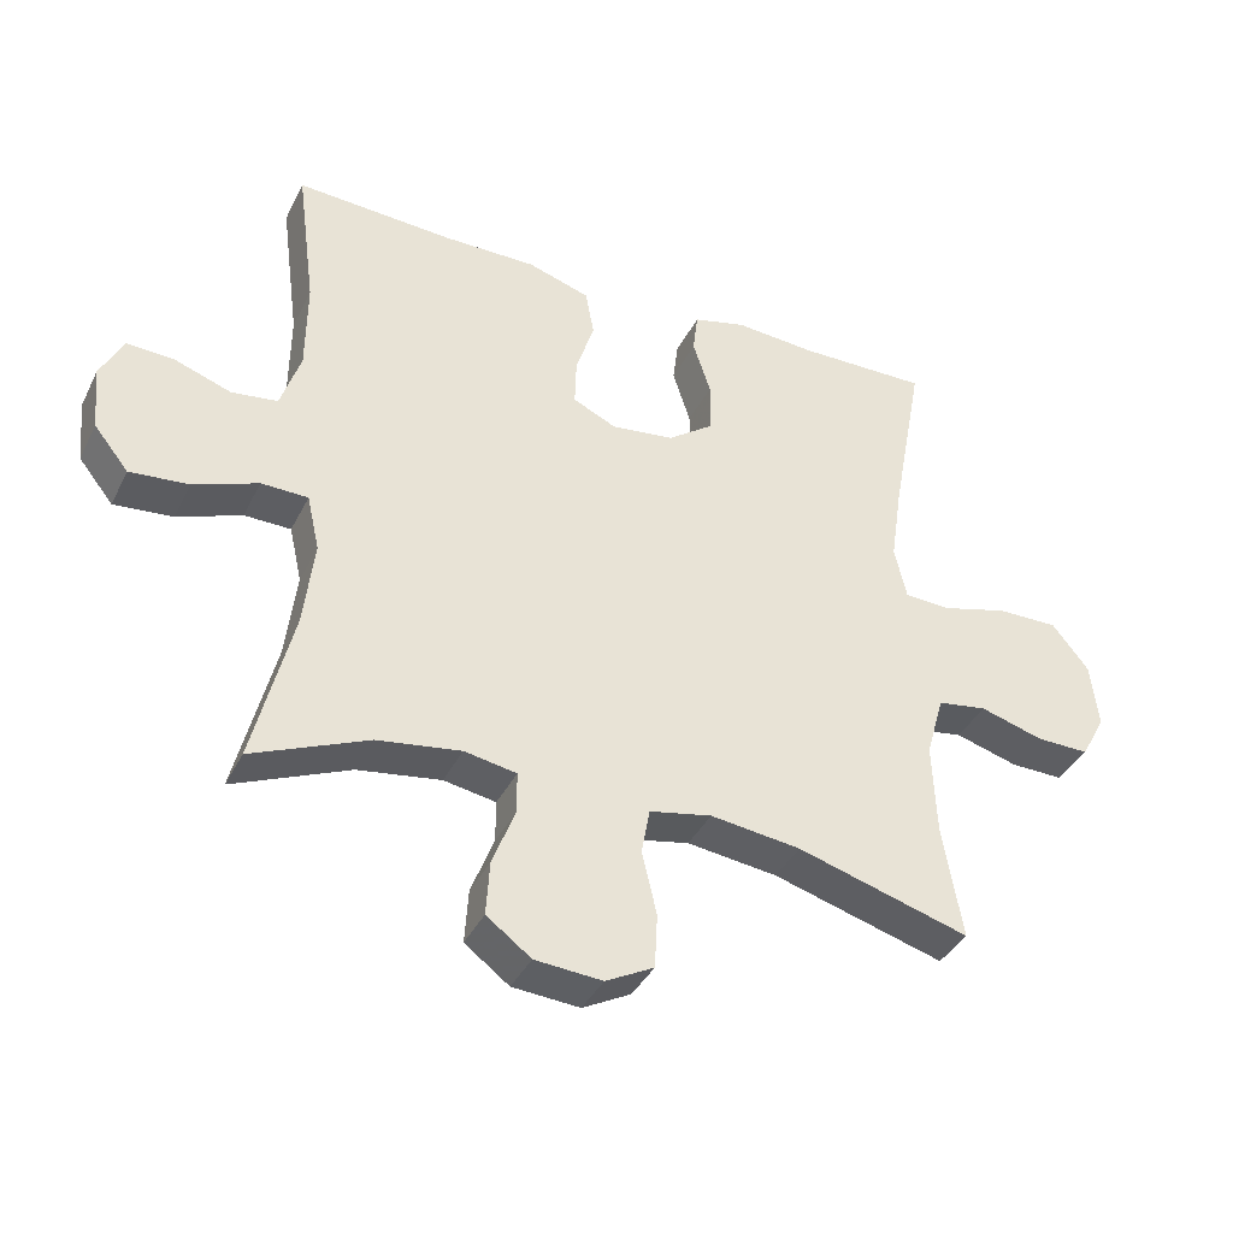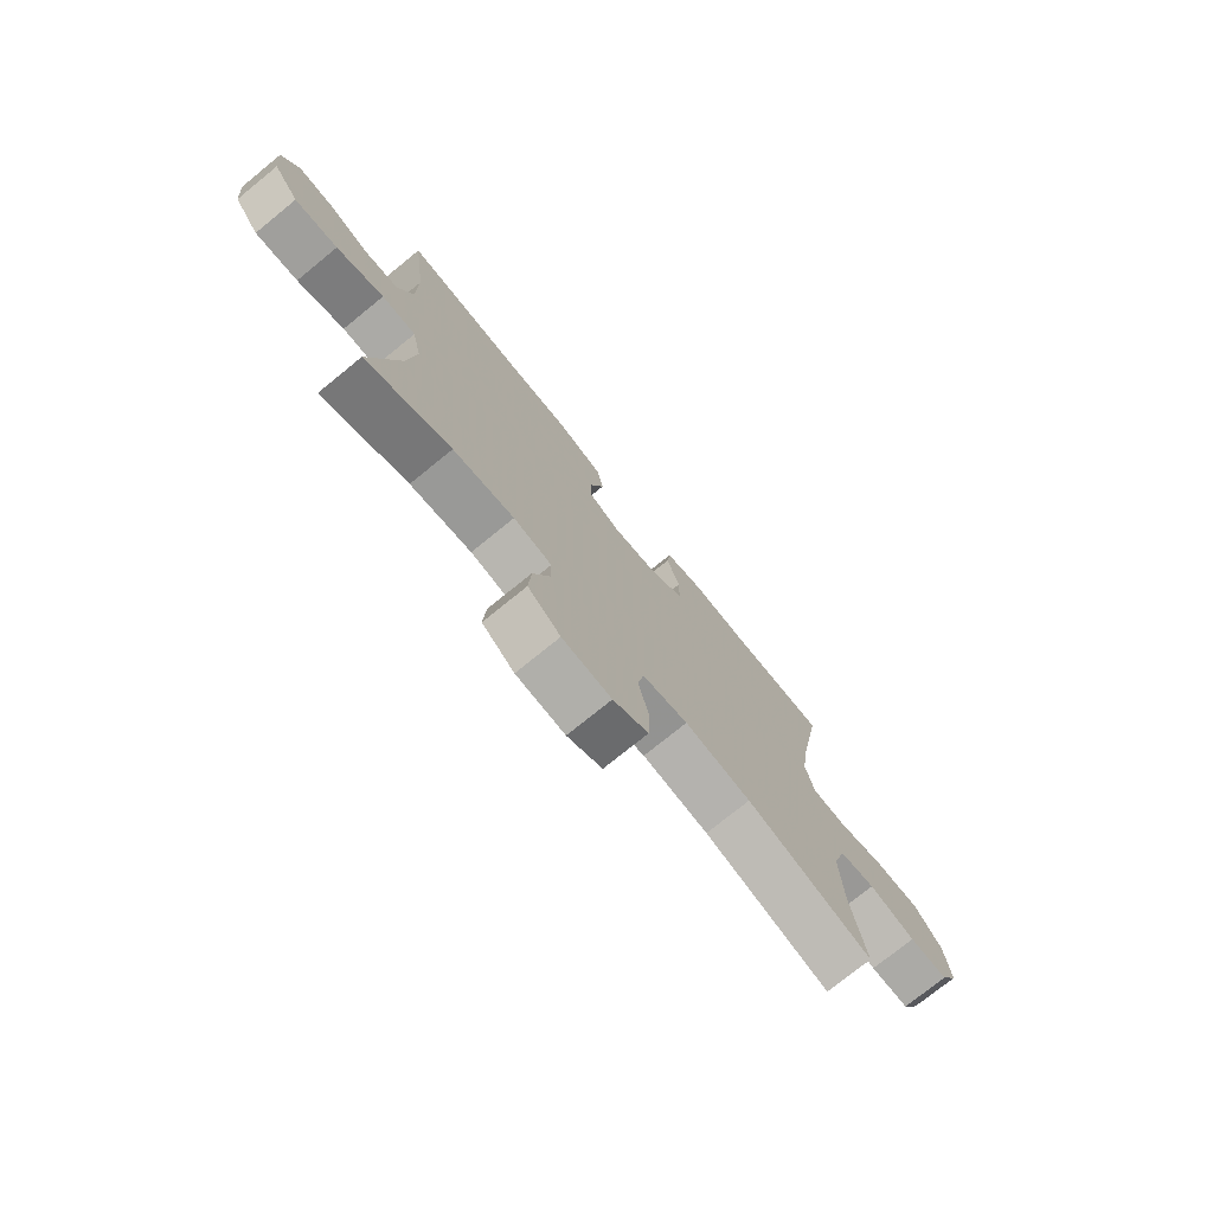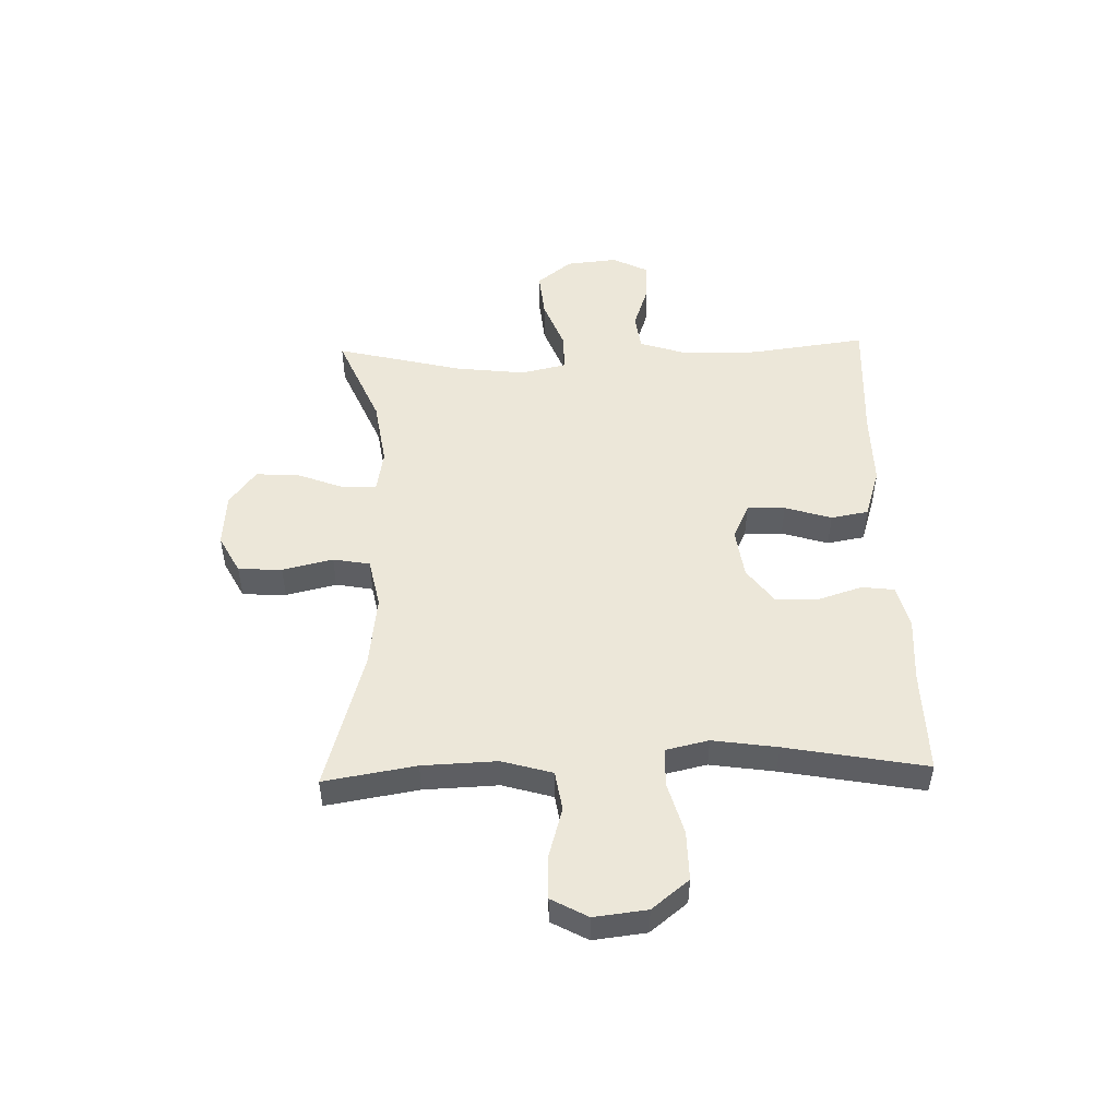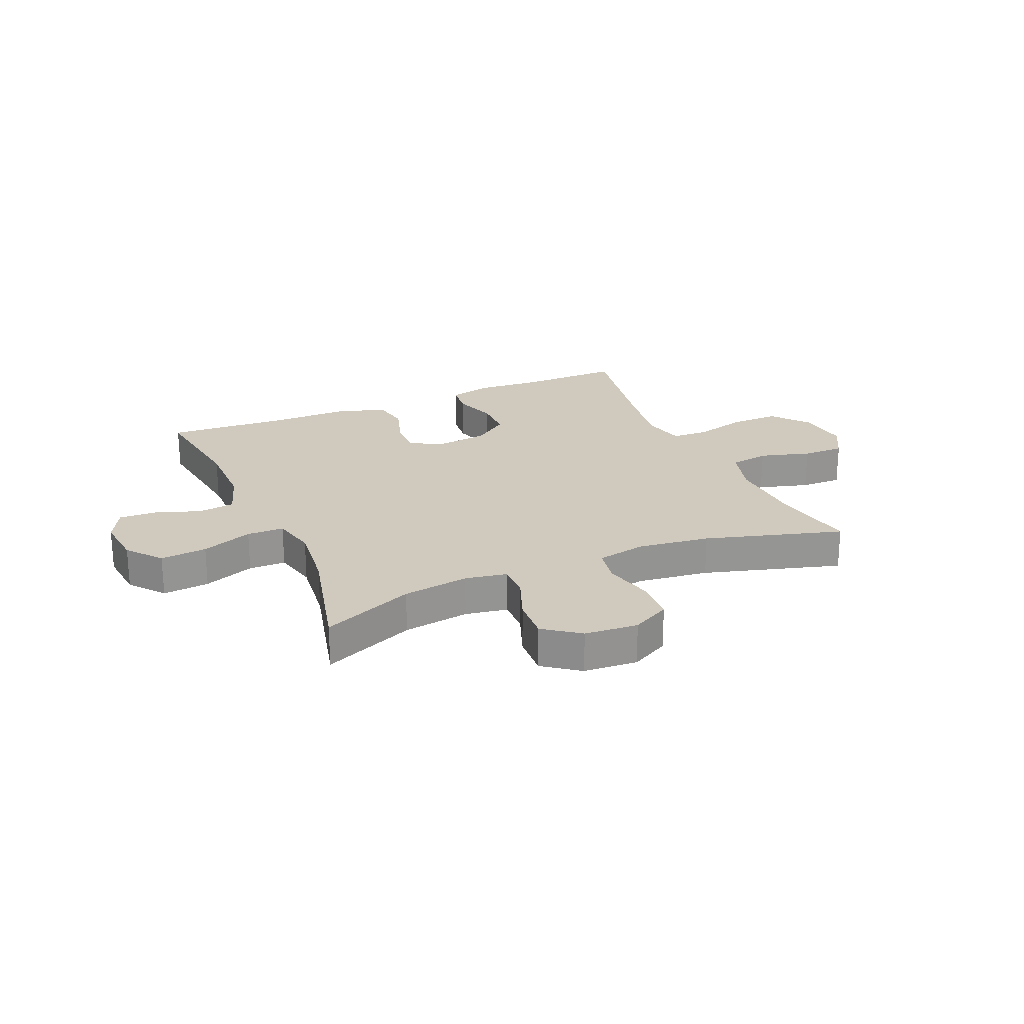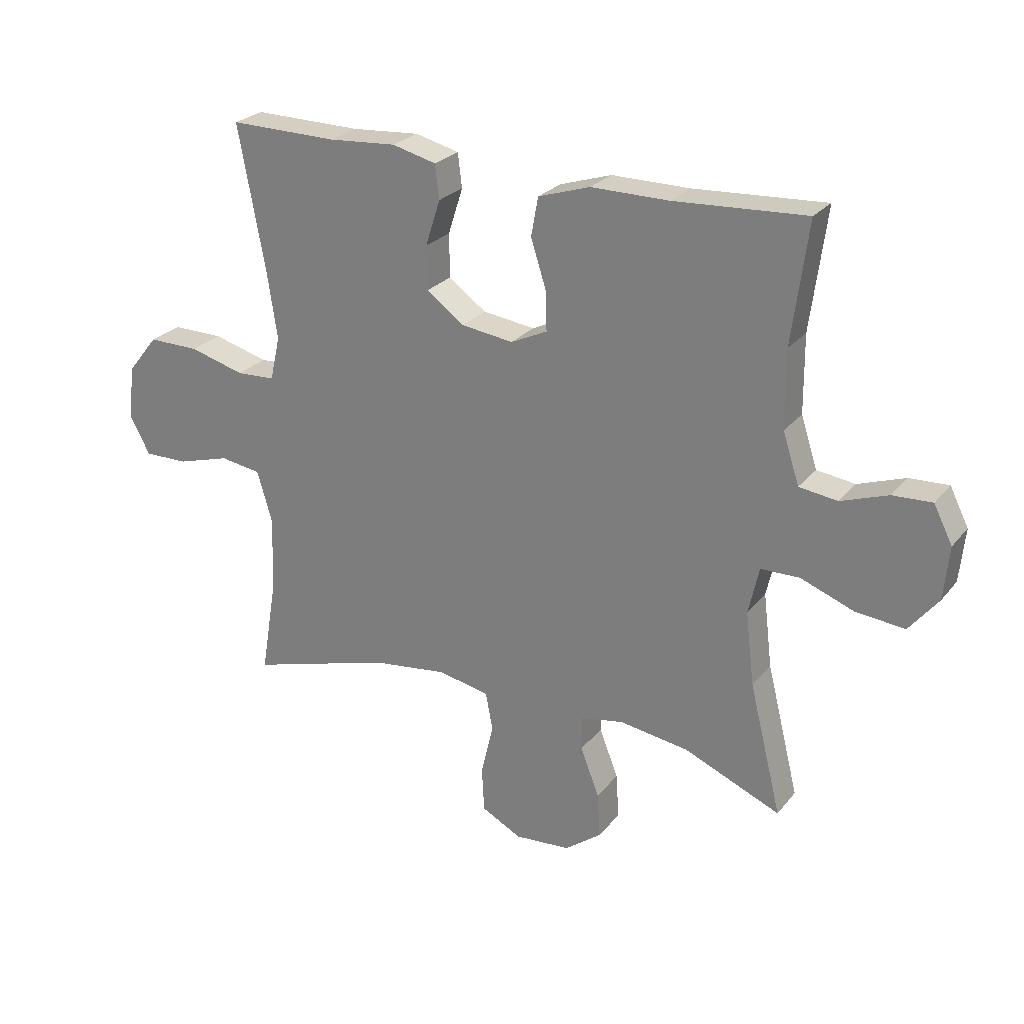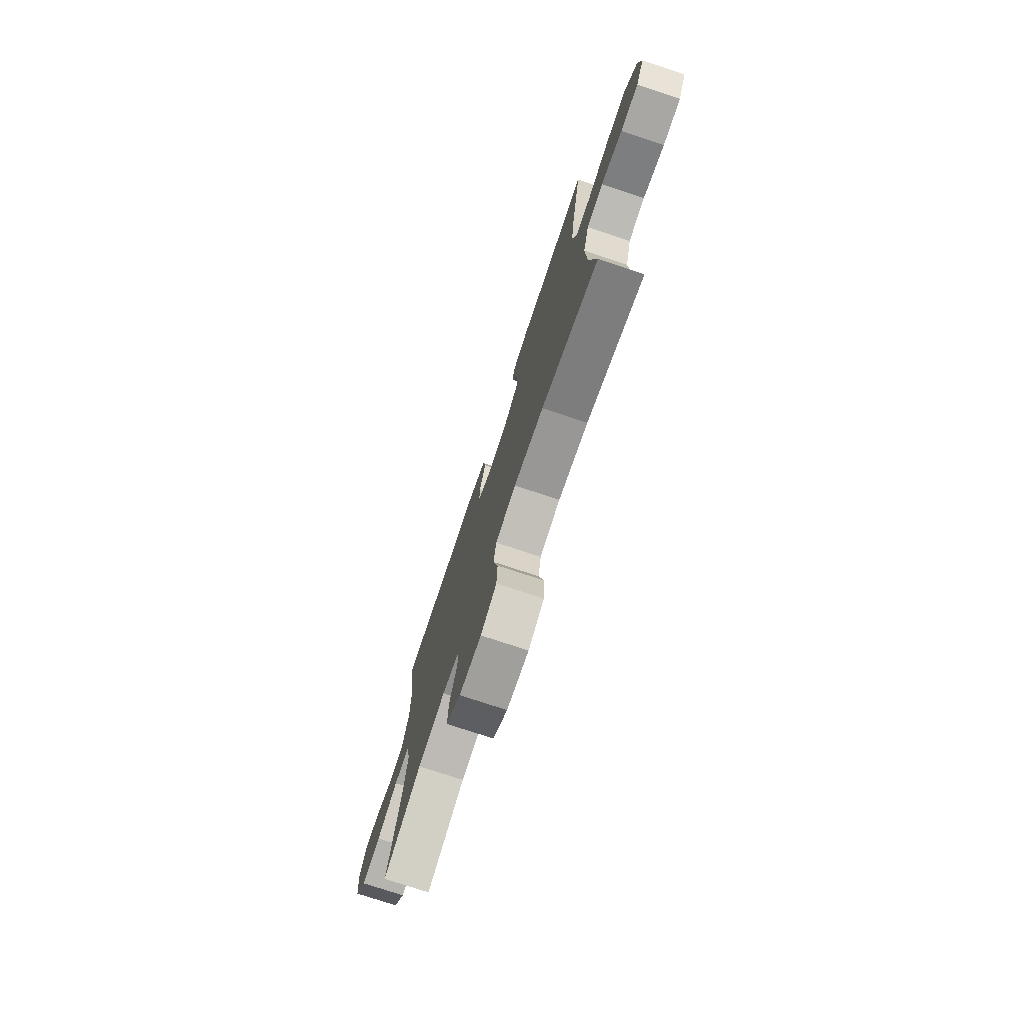
<metadata>
{"format":"obj","ext":"obj","renderer":"f3d","projection":"perspective","resolution":1024,"background":"white","views":[{"elev":-38.5,"azim":155.7,"up":"+Z"},{"elev":-75.2,"azim":129.1,"up":"+Z"},{"elev":49.7,"azim":-91.7,"up":"+Y"},{"elev":23.1,"azim":156.5,"up":"+Y"},{"elev":25.3,"azim":29.3,"up":"+Z"},{"elev":-75.3,"azim":-108.4,"up":"+Z"}]}
</metadata>
<code>
v 0.5 0.07 0.5
v 0.473 0.07 0.295
v 0.474 0.07 0.164
v 0.502 0.07 0.078
v 0.567 0.07 0.069
v 0.647 0.07 0.097
v 0.714 0.07 0.1
v 0.746 0.07 0.037
v 0.737 0.07 -0.054
v 0.688 0.07 -0.115
v 0.605 0.07 -0.107
v 0.514 0.07 -0.072
v 0.448 0.07 -0.073
v 0.43 0.07 -0.153
v 0.445 0.07 -0.278
v 0.5 0.07 -0.5
v 0.336 0.07 -0.43
v 0.218 0.07 -0.412
v 0.144 0.07 -0.425
v 0.144 0.07 -0.484
v 0.176 0.07 -0.567
v 0.181 0.07 -0.644
v 0.118 0.07 -0.691
v 0.023 0.07 -0.698
v -0.045 0.07 -0.662
v -0.049 0.07 -0.585
v -0.028 0.07 -0.496
v -0.04 0.07 -0.431
v -0.128 0.07 -0.413
v -0.256 0.07 -0.429
v -0.5 0.07 -0.5
v -0.473 0.07 -0.338
v -0.468 0.07 -0.207
v -0.494 0.07 -0.118
v -0.564 0.07 -0.107
v -0.654 0.07 -0.133
v -0.729 0.07 -0.134
v -0.764 0.07 -0.07
v -0.753 0.07 0.023
v -0.701 0.07 0.088
v -0.614 0.07 0.087
v -0.52 0.07 0.061
v -0.454 0.07 0.064
v -0.437 0.07 0.139
v -0.454 0.07 0.253
v -0.5 0.07 0.5
v -0.316 0.07 0.497
v -0.201 0.07 0.505
v -0.126 0.07 0.486
v -0.119 0.07 0.428
v -0.144 0.07 0.35
v -0.143 0.07 0.276
v -0.079 0.07 0.229
v 0.01 0.07 0.217
v 0.072 0.07 0.246
v 0.07 0.07 0.313
v 0.044 0.07 0.395
v 0.056 0.07 0.461
v 0.144 0.07 0.489
v 0.276 0.07 0.488
v 0.5 0 0.5
v 0.473 0 0.295
v 0.474 0 0.164
v 0.502 0 0.078
v 0.567 0 0.069
v 0.647 0 0.097
v 0.714 0 0.1
v 0.746 0 0.037
v 0.737 0 -0.054
v 0.688 0 -0.115
v 0.605 0 -0.107
v 0.514 0 -0.072
v 0.448 0 -0.073
v 0.43 0 -0.153
v 0.445 0 -0.278
v 0.5 0 -0.5
v 0.336 0 -0.43
v 0.218 0 -0.412
v 0.144 0 -0.425
v 0.144 0 -0.484
v 0.176 0 -0.567
v 0.181 0 -0.644
v 0.118 0 -0.691
v 0.023 0 -0.698
v -0.045 0 -0.662
v -0.049 0 -0.585
v -0.028 0 -0.496
v -0.04 0 -0.431
v -0.128 0 -0.413
v -0.256 0 -0.429
v -0.5 0 -0.5
v -0.473 0 -0.338
v -0.468 0 -0.207
v -0.494 0 -0.118
v -0.564 0 -0.107
v -0.654 0 -0.133
v -0.729 0 -0.134
v -0.764 0 -0.07
v -0.753 0 0.023
v -0.701 0 0.088
v -0.614 0 0.087
v -0.52 0 0.061
v -0.454 0 0.064
v -0.437 0 0.139
v -0.454 0 0.253
v -0.5 0 0.5
v -0.316 0 0.497
v -0.201 0 0.505
v -0.126 0 0.486
v -0.119 0 0.428
v -0.144 0 0.35
v -0.143 0 0.276
v -0.079 0 0.229
v 0.01 0 0.217
v 0.072 0 0.246
v 0.07 0 0.313
v 0.044 0 0.395
v 0.056 0 0.461
v 0.144 0 0.489
v 0.276 0 0.488
f 57 58 59 60
f 56 57 60 1
f 55 56 1 2
f 54 55 2 3
f 48 49 50 51
f 47 48 51 52
f 45 46 47 52
f 44 45 52 53
f 39 40 41 42
f 39 42 43
f 38 39 43
f 35 36 37 38
f 34 35 38 43
f 33 34 43 44
f 30 31 32
f 29 30 32 33
f 28 29 33 44
f 24 25 26 27
f 24 27 28
f 23 24 28
f 20 21 22 23
f 19 20 23 28
f 18 19 28 44
f 15 16 17
f 14 15 17 18
f 13 14 18 44
f 9 10 11 12
f 5 6 7 8
f 4 5 8 9
f 54 3 4
f 13 44 53 54
f 12 13 54
f 4 9 12 54
f 120 119 118 117
f 61 120 117 116
f 62 61 116 115
f 63 62 115 114
f 111 110 109 108
f 112 111 108 107
f 112 107 106 105
f 113 112 105 104
f 102 101 100 99
f 103 102 99
f 103 99 98
f 98 97 96 95
f 103 98 95 94
f 104 103 94 93
f 92 91 90
f 93 92 90 89
f 104 93 89 88
f 87 86 85 84
f 88 87 84
f 88 84 83
f 83 82 81 80
f 88 83 80 79
f 104 88 79 78
f 77 76 75
f 78 77 75 74
f 104 78 74 73
f 72 71 70 69
f 68 67 66 65
f 69 68 65 64
f 64 63 114
f 114 113 104 73
f 114 73 72
f 114 72 69 64
f 1 61 62 2
f 2 62 63 3
f 3 63 64 4
f 4 64 65 5
f 5 65 66 6
f 6 66 67 7
f 7 67 68 8
f 8 68 69 9
f 9 69 70 10
f 10 70 71 11
f 11 71 72 12
f 12 72 73 13
f 13 73 74 14
f 14 74 75 15
f 15 75 76 16
f 16 76 77 17
f 17 77 78 18
f 18 78 79 19
f 19 79 80 20
f 20 80 81 21
f 21 81 82 22
f 22 82 83 23
f 23 83 84 24
f 24 84 85 25
f 25 85 86 26
f 26 86 87 27
f 27 87 88 28
f 28 88 89 29
f 29 89 90 30
f 30 90 91 31
f 31 91 92 32
f 32 92 93 33
f 33 93 94 34
f 34 94 95 35
f 35 95 96 36
f 36 96 97 37
f 37 97 98 38
f 38 98 99 39
f 39 99 100 40
f 40 100 101 41
f 41 101 102 42
f 42 102 103 43
f 43 103 104 44
f 44 104 105 45
f 45 105 106 46
f 46 106 107 47
f 47 107 108 48
f 48 108 109 49
f 49 109 110 50
f 50 110 111 51
f 51 111 112 52
f 52 112 113 53
f 53 113 114 54
f 54 114 115 55
f 55 115 116 56
f 56 116 117 57
f 57 117 118 58
f 58 118 119 59
f 59 119 120 60
f 60 120 61 1

</code>
